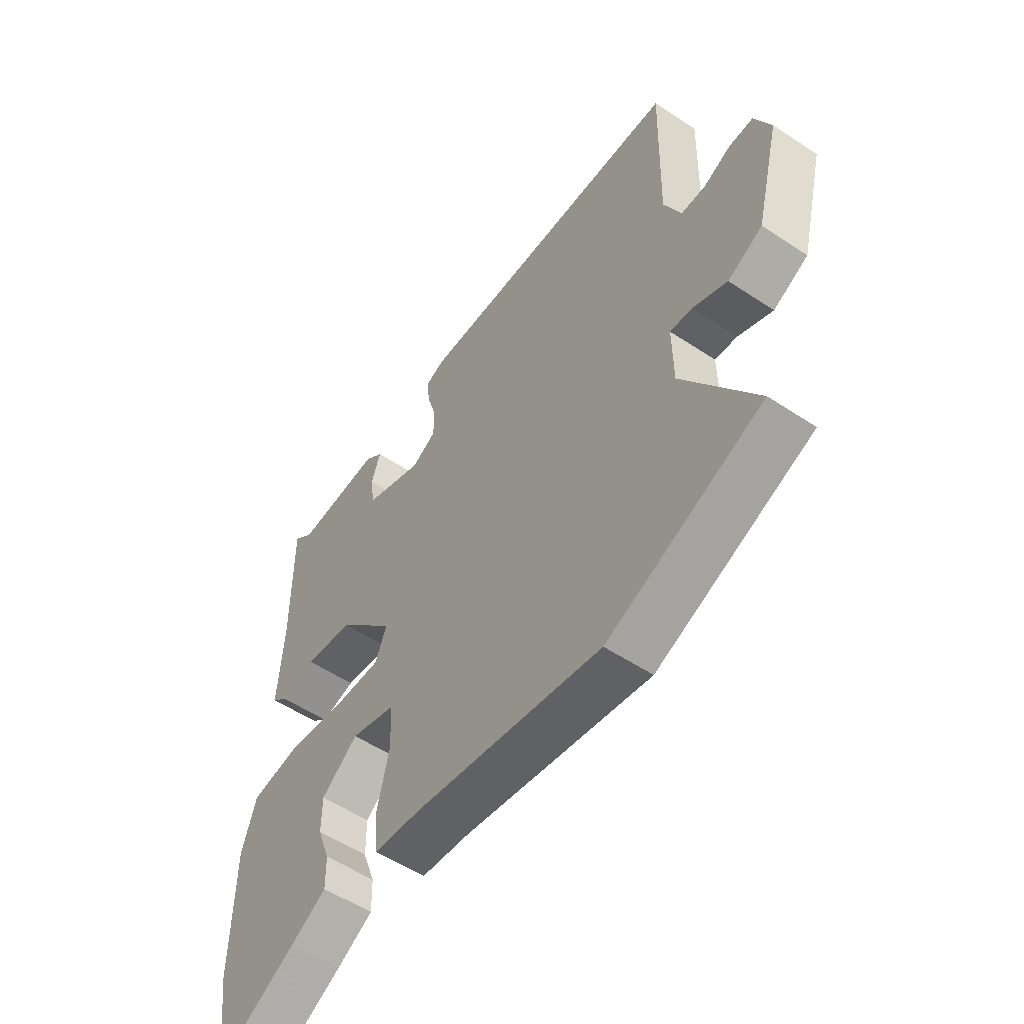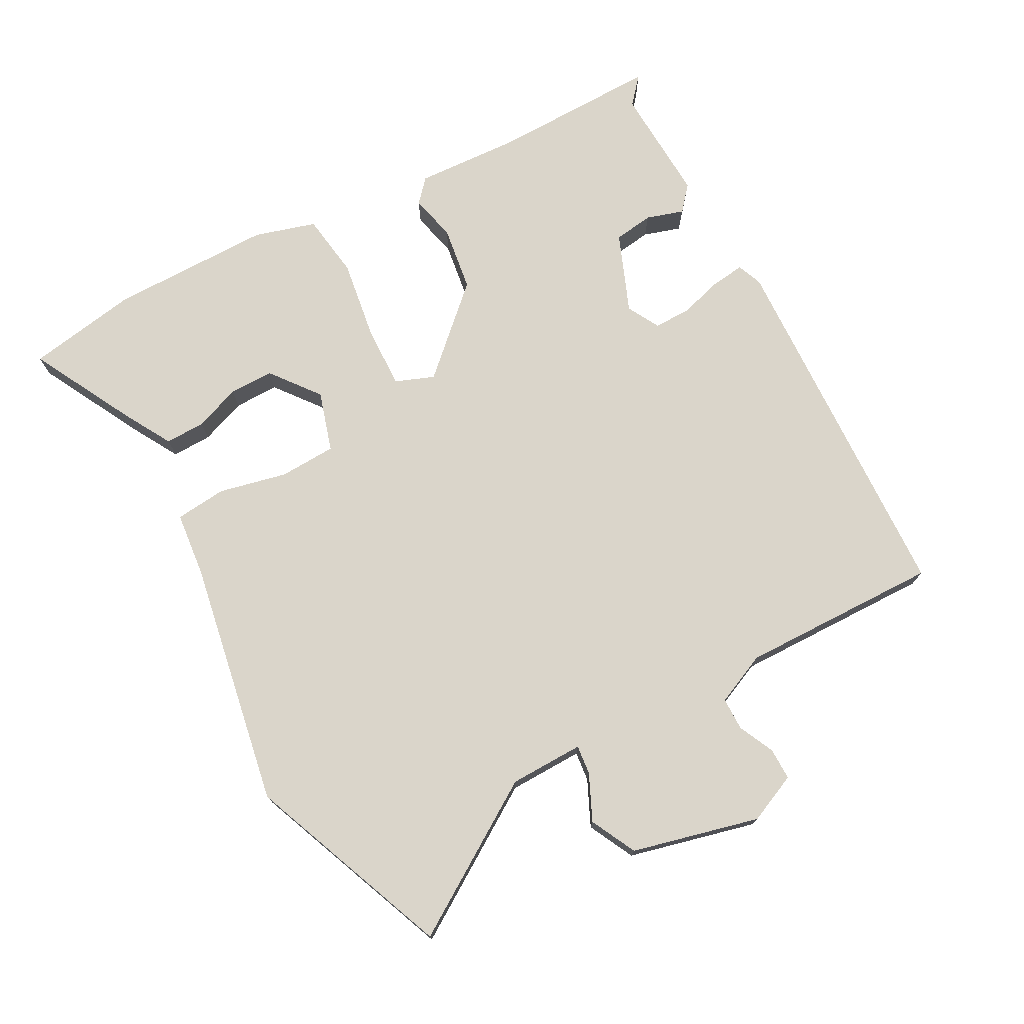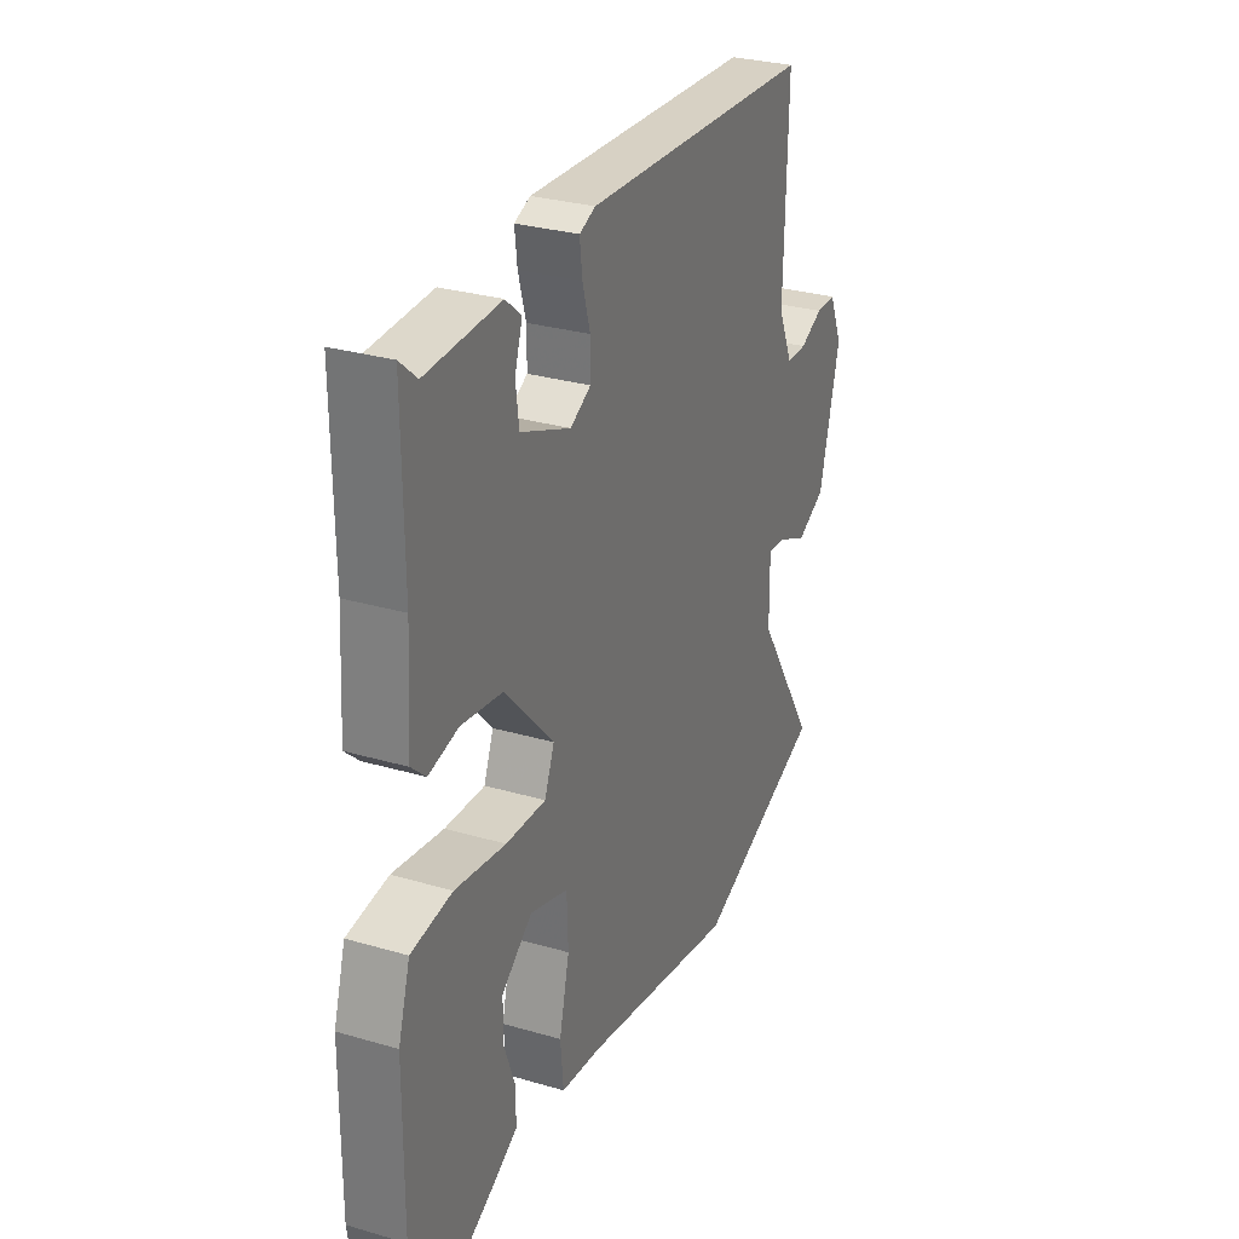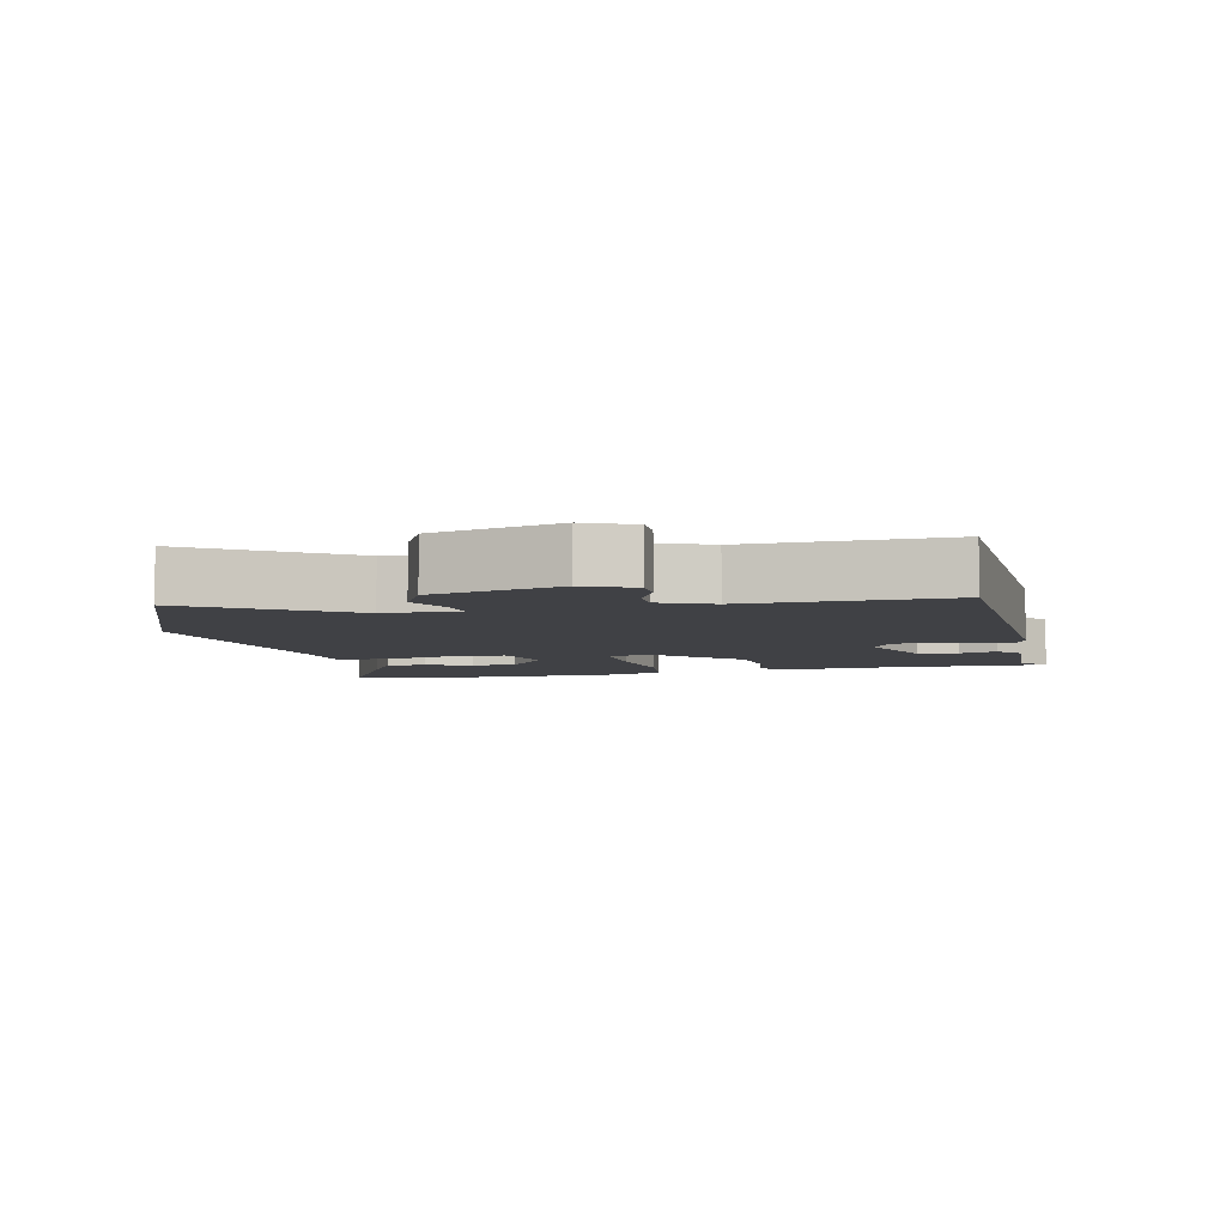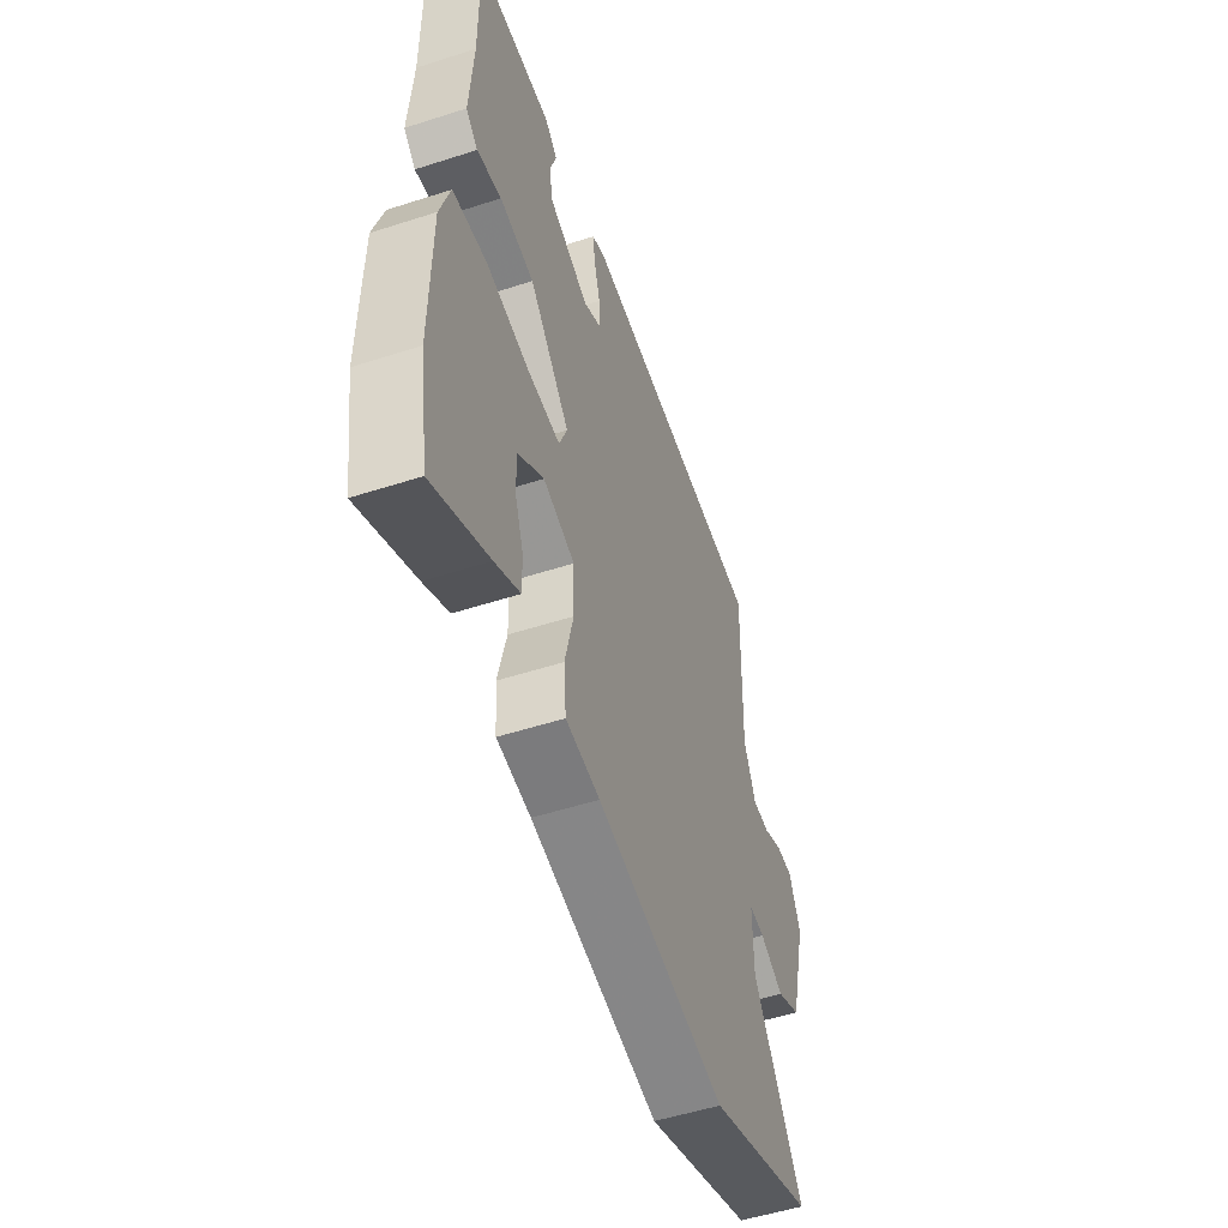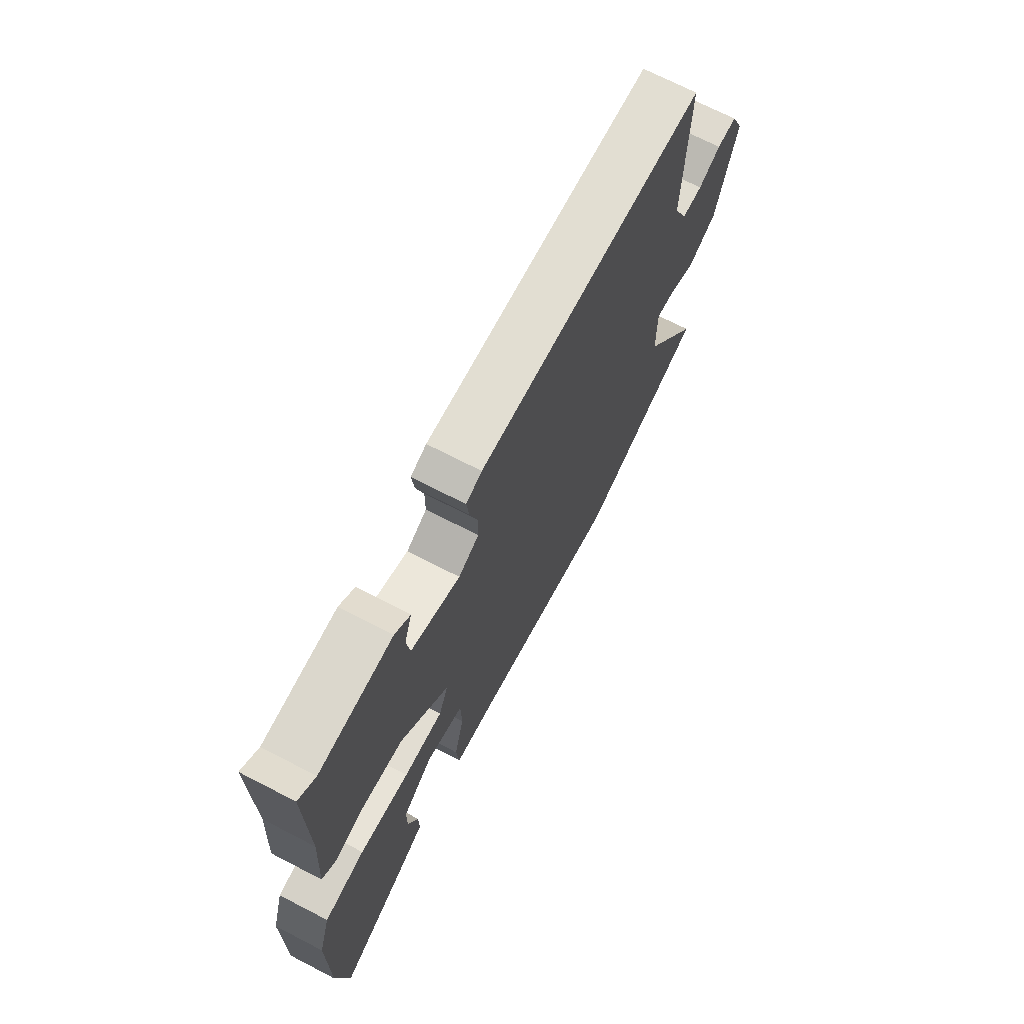
<metadata>
{"format":"obj","ext":"obj","renderer":"f3d","projection":"perspective","resolution":1024,"background":"white","views":[{"elev":-55.1,"azim":-125.0,"up":"+Z"},{"elev":74.3,"azim":-118.8,"up":"+Y"},{"elev":29.5,"azim":113.3,"up":"+Z"},{"elev":-5.9,"azim":-77.7,"up":"+Y"},{"elev":-52.7,"azim":109.1,"up":"+Z"},{"elev":70.8,"azim":117.3,"up":"+Z"}]}
</metadata>
<code>
v -0.329 0.07 -0.567
v -0.636 0.07 -0.447
v -0.493 0.07 -0.221
v -0.492 0.07 -0.11
v -0.536 0.07 -0.115
v -0.604 0.07 -0.147
v -0.673 0.07 -0.113
v -0.722 0.07 0.077
v -0.69 0.07 0.151
v -0.642 0.07 0.151
v -0.588 0.07 0.126
v -0.539 0.07 0.127
v -0.505 0.07 0.205
v -0.513 0.07 0.504
v 0.038 0.07 0.532
v 0.076 0.07 0.517
v 0.07 0.07 0.466
v 0.052 0.07 0.402
v 0.052 0.07 0.346
v 0.101 0.07 0.32
v 0.219 0.07 0.368
v 0.227 0.07 0.428
v 0.209 0.07 0.484
v 0.246 0.07 0.516
v 0.421 0.07 0.509
v 0.461 0.07 0.544
v 0.459 0.07 0.294
v 0.469 0.07 0.136
v 0.435 0.07 0.105
v 0.365 0.07 0.121
v 0.267 0.07 0.106
v 0.151 0.07 -0.019
v 0.174 0.07 -0.077
v 0.269 0.07 -0.073
v 0.389 0.07 -0.054
v 0.486 0.07 -0.067
v 0.514 0.07 -0.159
v 0.516 0.07 -0.402
v 0.489 0.07 -0.569
v 0.331 0.07 -0.487
v 0.26 0.07 -0.447
v 0.261 0.07 -0.387
v 0.286 0.07 -0.318
v 0.286 0.07 -0.251
v 0.213 0.07 -0.195
v 0.123 0.07 -0.223
v 0.12 0.07 -0.308
v 0.144 0.07 -0.41
v 0.137 0.07 -0.487
v 0.04 0.07 -0.498
v -0.329 0 -0.567
v -0.636 0 -0.447
v -0.493 0 -0.221
v -0.492 0 -0.11
v -0.536 0 -0.115
v -0.604 0 -0.147
v -0.673 0 -0.113
v -0.722 0 0.077
v -0.69 0 0.151
v -0.642 0 0.151
v -0.588 0 0.126
v -0.539 0 0.127
v -0.505 0 0.205
v -0.513 0 0.504
v 0.038 0 0.532
v 0.076 0 0.517
v 0.07 0 0.466
v 0.052 0 0.402
v 0.052 0 0.346
v 0.101 0 0.32
v 0.219 0 0.368
v 0.227 0 0.428
v 0.209 0 0.484
v 0.246 0 0.516
v 0.421 0 0.509
v 0.461 0 0.544
v 0.459 0 0.294
v 0.469 0 0.136
v 0.435 0 0.105
v 0.365 0 0.121
v 0.267 0 0.106
v 0.151 0 -0.019
v 0.174 0 -0.077
v 0.269 0 -0.073
v 0.389 0 -0.054
v 0.486 0 -0.067
v 0.514 0 -0.159
v 0.516 0 -0.402
v 0.489 0 -0.569
v 0.331 0 -0.487
v 0.26 0 -0.447
v 0.261 0 -0.387
v 0.286 0 -0.318
v 0.286 0 -0.251
v 0.213 0 -0.195
v 0.123 0 -0.223
v 0.12 0 -0.308
v 0.144 0 -0.41
v 0.137 0 -0.487
v 0.04 0 -0.498
f 47 48 49 50
f 46 47 50 1
f 40 41 42 43
f 40 43 44
f 39 40 44
f 38 39 44
f 37 38 44 45
f 34 35 36 37
f 33 34 37 45
f 27 28 29 30
f 25 26 27 30
f 25 30 31
f 22 23 24 25
f 21 22 25 31
f 20 21 31 32
f 15 16 17 18
f 13 14 15 18
f 12 13 18 19
f 8 9 10 11
f 8 11 12
f 5 6 7 8
f 4 5 8 12
f 46 1 2 3
f 46 3 4
f 32 33 45 46
f 19 20 32 46
f 4 12 19 46
f 100 99 98 97
f 51 100 97 96
f 93 92 91 90
f 94 93 90
f 94 90 89
f 94 89 88
f 95 94 88 87
f 87 86 85 84
f 95 87 84 83
f 80 79 78 77
f 80 77 76 75
f 81 80 75
f 75 74 73 72
f 81 75 72 71
f 82 81 71 70
f 68 67 66 65
f 68 65 64 63
f 69 68 63 62
f 61 60 59 58
f 62 61 58
f 58 57 56 55
f 62 58 55 54
f 53 52 51 96
f 54 53 96
f 96 95 83 82
f 96 82 70 69
f 96 69 62 54
f 1 51 52 2
f 2 52 53 3
f 3 53 54 4
f 4 54 55 5
f 5 55 56 6
f 6 56 57 7
f 7 57 58 8
f 8 58 59 9
f 9 59 60 10
f 10 60 61 11
f 11 61 62 12
f 12 62 63 13
f 13 63 64 14
f 14 64 65 15
f 15 65 66 16
f 16 66 67 17
f 17 67 68 18
f 18 68 69 19
f 19 69 70 20
f 20 70 71 21
f 21 71 72 22
f 22 72 73 23
f 23 73 74 24
f 24 74 75 25
f 25 75 76 26
f 26 76 77 27
f 27 77 78 28
f 28 78 79 29
f 29 79 80 30
f 30 80 81 31
f 31 81 82 32
f 32 82 83 33
f 33 83 84 34
f 34 84 85 35
f 35 85 86 36
f 36 86 87 37
f 37 87 88 38
f 38 88 89 39
f 39 89 90 40
f 40 90 91 41
f 41 91 92 42
f 42 92 93 43
f 43 93 94 44
f 44 94 95 45
f 45 95 96 46
f 46 96 97 47
f 47 97 98 48
f 48 98 99 49
f 49 99 100 50
f 50 100 51 1

</code>
